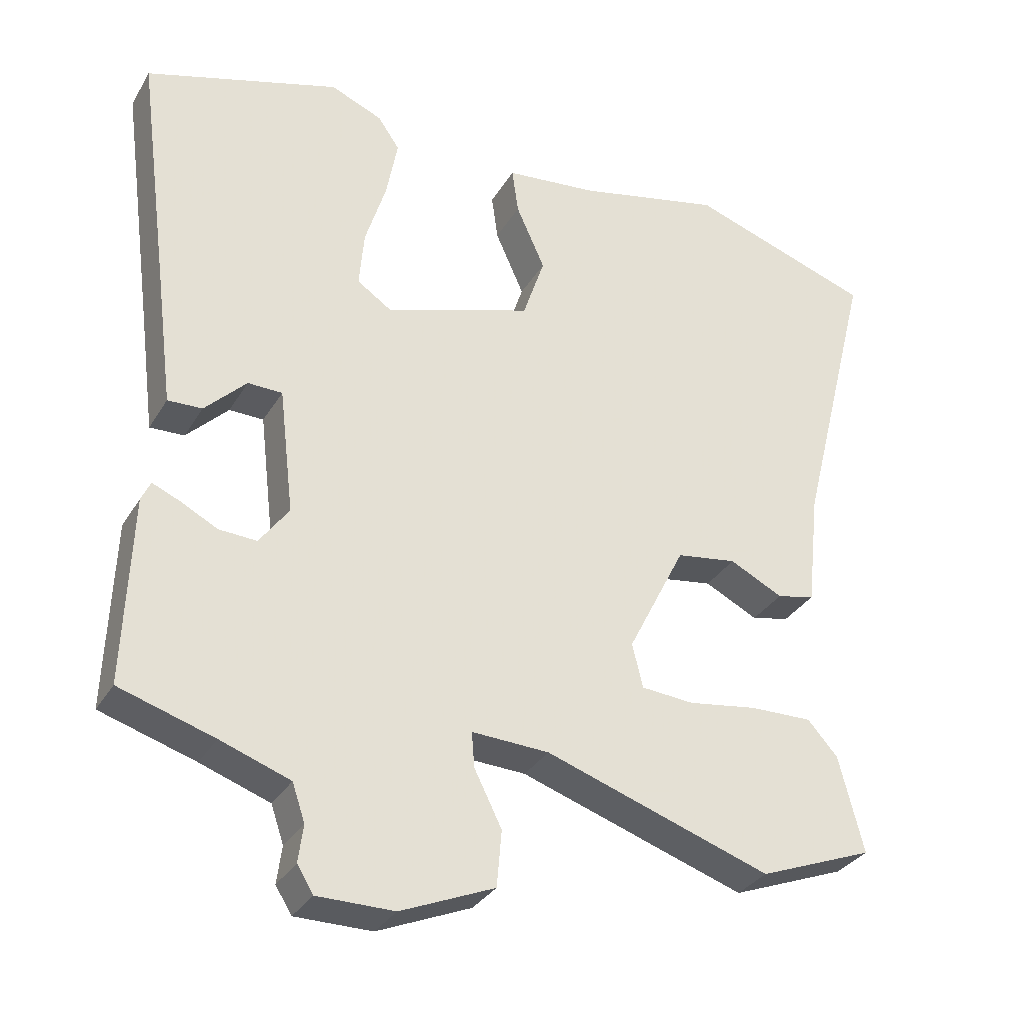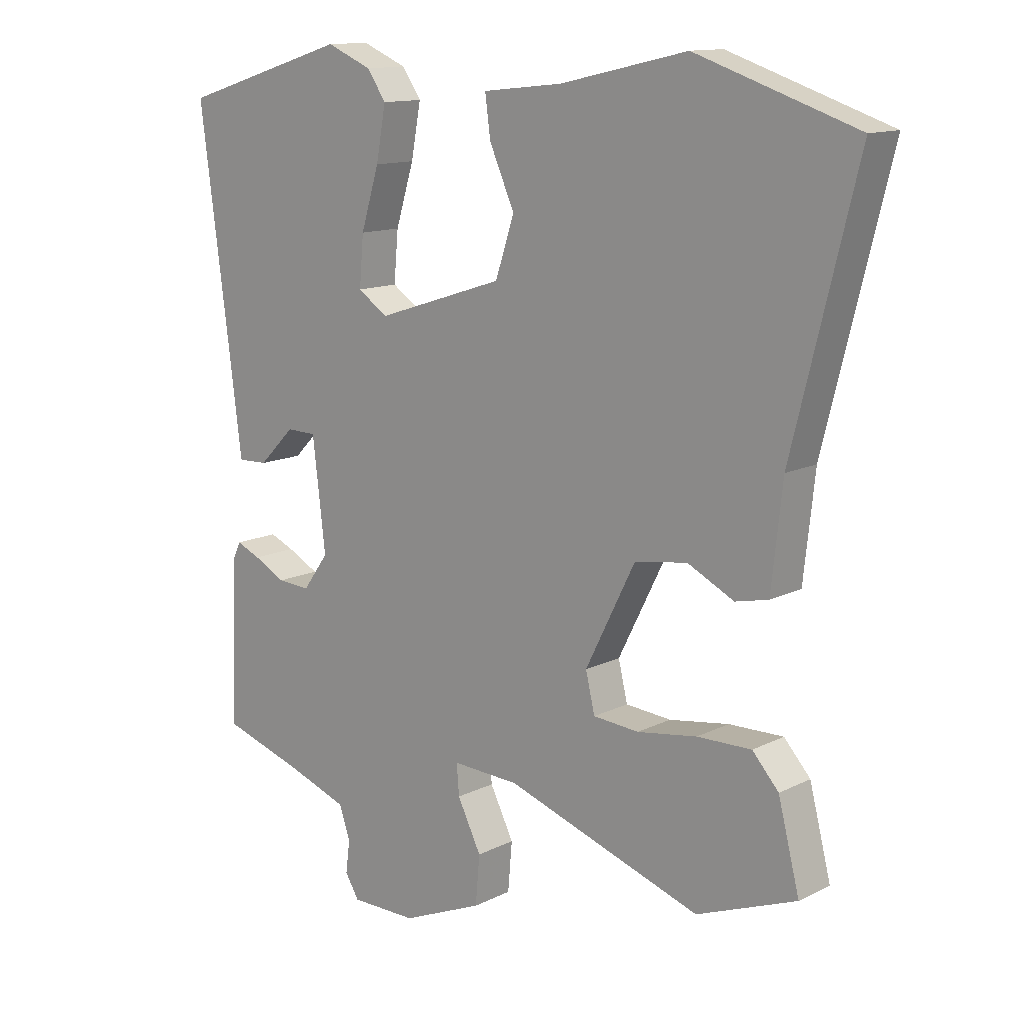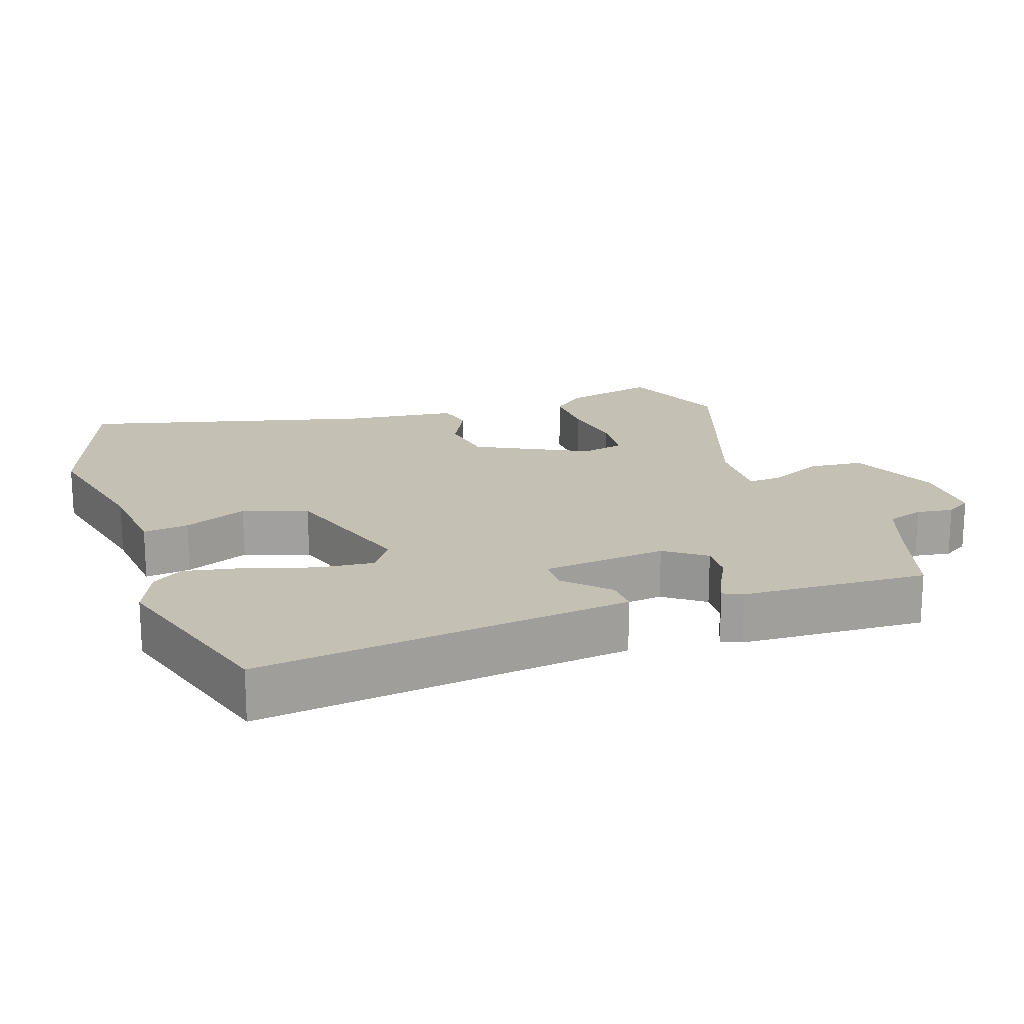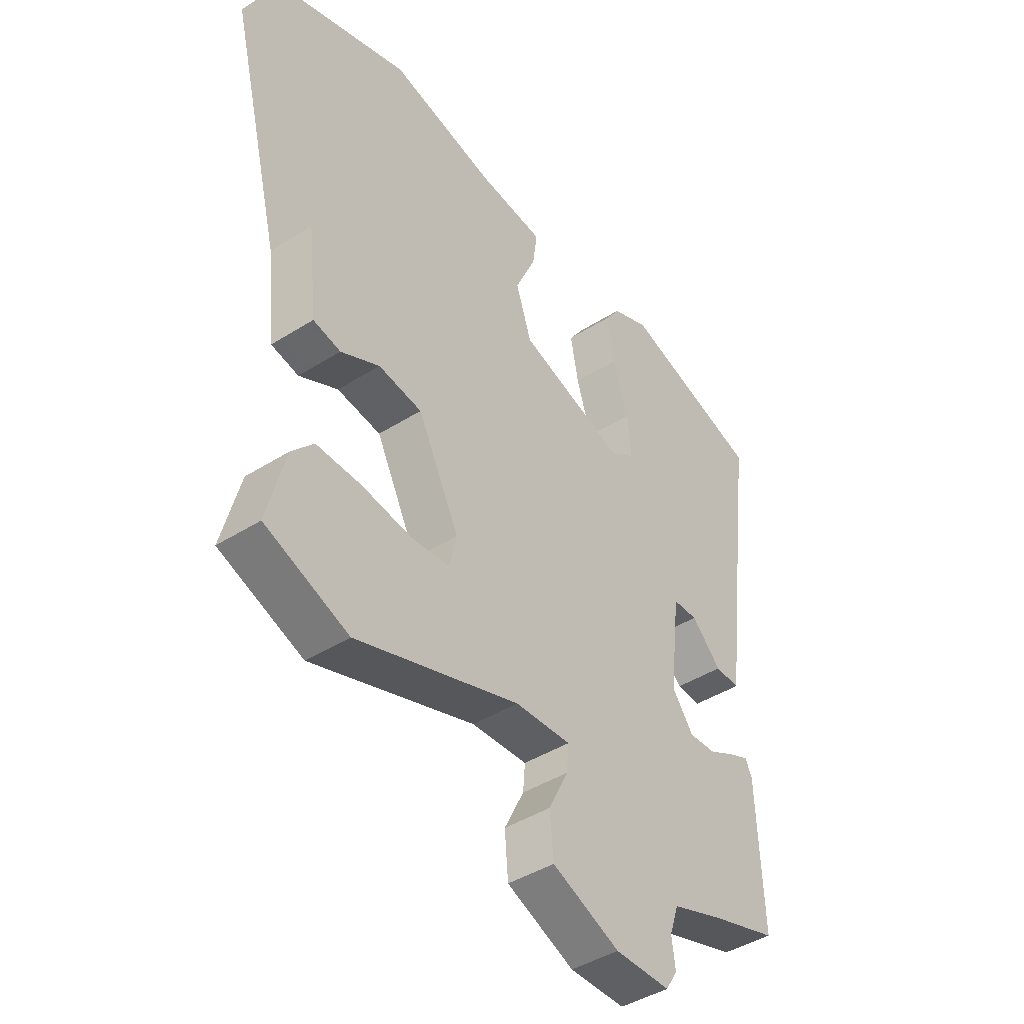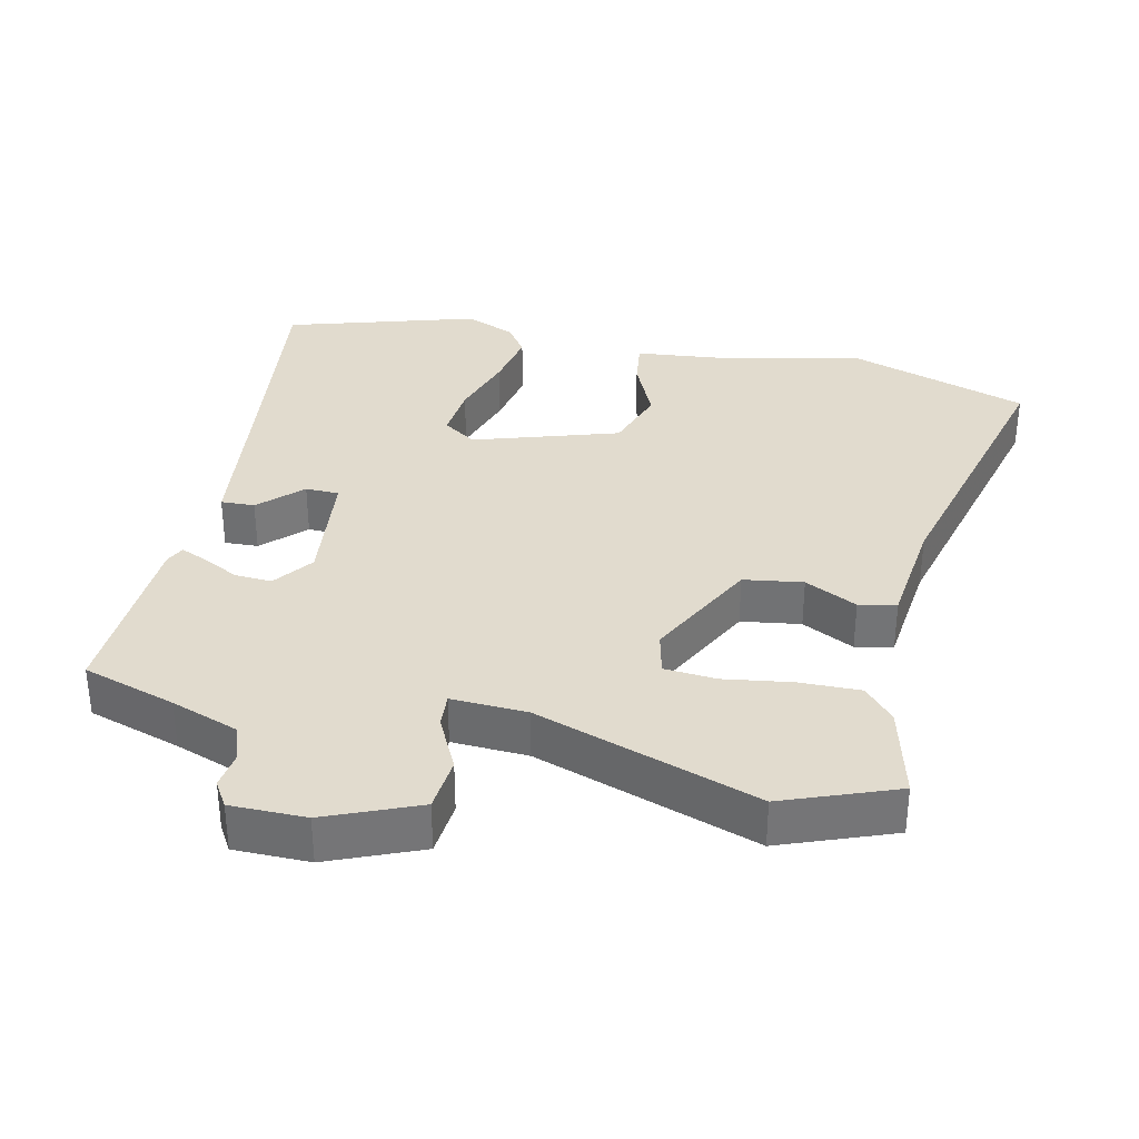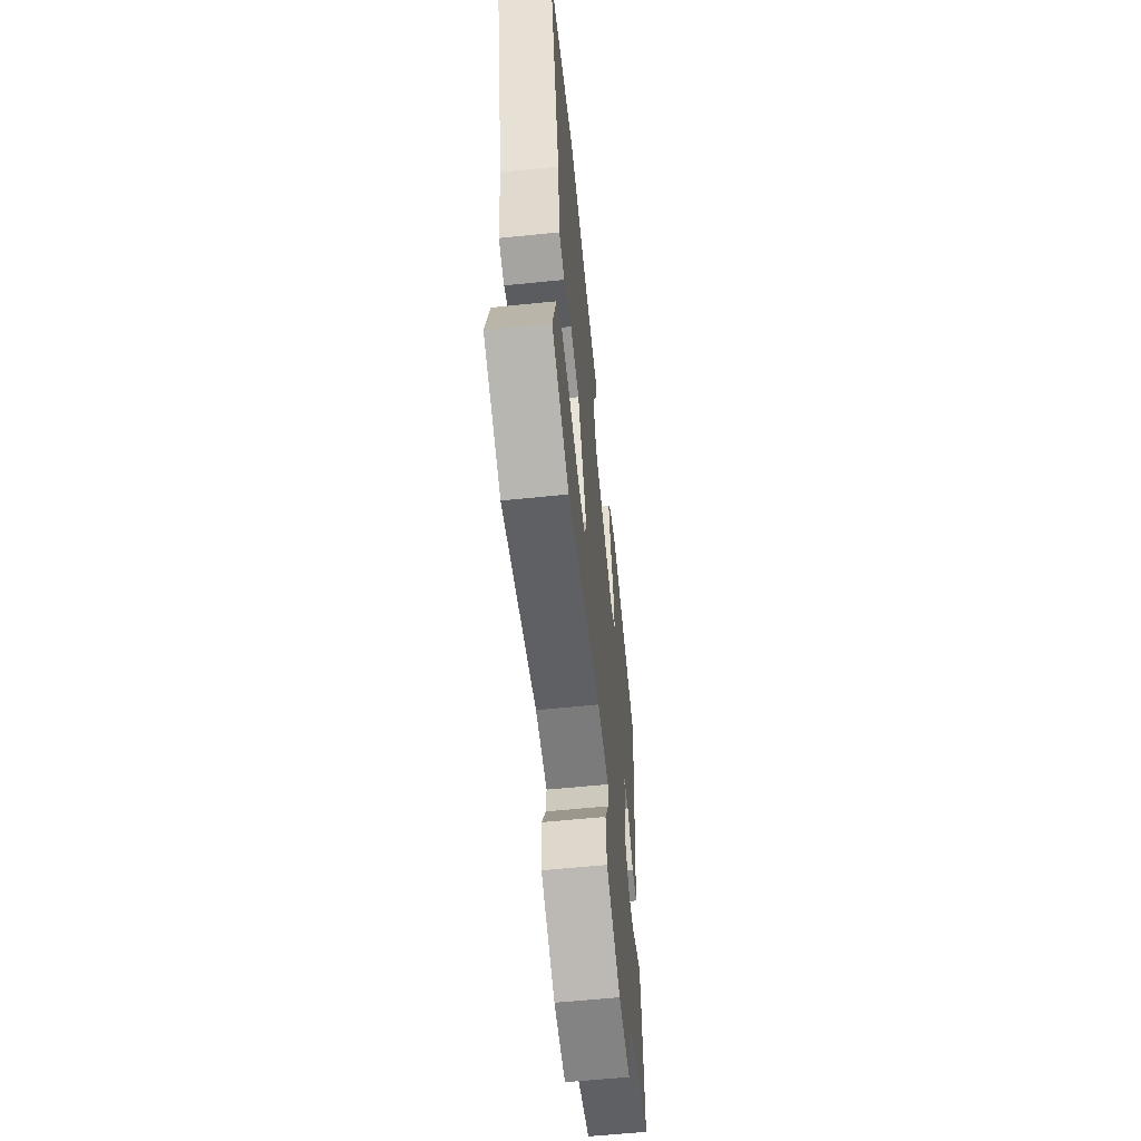
<metadata>
{"format":"obj","ext":"obj","renderer":"f3d","projection":"perspective","resolution":1024,"background":"white","views":[{"elev":-32.2,"azim":153.8,"up":"+Z"},{"elev":13.0,"azim":-138.4,"up":"+Z"},{"elev":18.2,"azim":71.4,"up":"+Y"},{"elev":-43.2,"azim":-53.1,"up":"+Z"},{"elev":33.9,"azim":-167.2,"up":"+Y"},{"elev":-61.0,"azim":-84.1,"up":"+Z"}]}
</metadata>
<code>
v -0.575 0.07 0.475
v -0.312 0.07 0.563
v -0.104 0.07 0.516
v 0.027 0.07 0.502
v 0.018 0.07 0.436
v -0.023 0.07 0.344
v 0.008 0.07 0.251
v 0.218 0.07 0.183
v 0.267 0.07 0.216
v 0.26 0.07 0.297
v 0.23 0.07 0.394
v 0.214 0.07 0.48
v 0.245 0.07 0.525
v 0.319 0.07 0.556
v 0.596 0.07 0.471
v 0.548 0.07 0.106
v 0.526 0.07 -0.066
v 0.477 0.07 -0.064
v 0.418 0.07 -0.005
v 0.369 0.07 -0.006
v 0.348 0.07 -0.185
v 0.39 0.07 -0.243
v 0.444 0.07 -0.24
v 0.496 0.07 -0.213
v 0.536 0.07 -0.196
v 0.549 0.07 -0.224
v 0.559 0.07 -0.491
v 0.424 0.07 -0.533
v 0.325 0.07 -0.568
v 0.307 0.07 -0.621
v 0.314 0.07 -0.674
v 0.291 0.07 -0.711
v 0.182 0.07 -0.711
v 0.049 0.07 -0.655
v 0.042 0.07 -0.575
v 0.081 0.07 -0.497
v 0.085 0.07 -0.447
v -0.025 0.07 -0.452
v -0.346 0.07 -0.56
v -0.509 0.07 -0.497
v -0.474 0.07 -0.36
v -0.431 0.07 -0.312
v -0.342 0.07 -0.314
v -0.244 0.07 -0.329
v -0.169 0.07 -0.323
v -0.154 0.07 -0.26
v -0.236 0.07 -0.097
v -0.322 0.07 -0.084
v -0.398 0.07 -0.122
v -0.452 0.07 -0.11
v -0.47 0.07 0.055
v -0.575 0 0.475
v -0.312 0 0.563
v -0.104 0 0.516
v 0.027 0 0.502
v 0.018 0 0.436
v -0.023 0 0.344
v 0.008 0 0.251
v 0.218 0 0.183
v 0.267 0 0.216
v 0.26 0 0.297
v 0.23 0 0.394
v 0.214 0 0.48
v 0.245 0 0.525
v 0.319 0 0.556
v 0.596 0 0.471
v 0.548 0 0.106
v 0.526 0 -0.066
v 0.477 0 -0.064
v 0.418 0 -0.005
v 0.369 0 -0.006
v 0.348 0 -0.185
v 0.39 0 -0.243
v 0.444 0 -0.24
v 0.496 0 -0.213
v 0.536 0 -0.196
v 0.549 0 -0.224
v 0.559 0 -0.491
v 0.424 0 -0.533
v 0.325 0 -0.568
v 0.307 0 -0.621
v 0.314 0 -0.674
v 0.291 0 -0.711
v 0.182 0 -0.711
v 0.049 0 -0.655
v 0.042 0 -0.575
v 0.081 0 -0.497
v 0.085 0 -0.447
v -0.025 0 -0.452
v -0.346 0 -0.56
v -0.509 0 -0.497
v -0.474 0 -0.36
v -0.431 0 -0.312
v -0.342 0 -0.314
v -0.244 0 -0.329
v -0.169 0 -0.323
v -0.154 0 -0.26
v -0.236 0 -0.097
v -0.322 0 -0.084
v -0.398 0 -0.122
v -0.452 0 -0.11
v -0.47 0 0.055
f 48 49 50 51
f 47 48 51 1
f 41 42 43 44
f 41 44 45
f 38 39 40 41
f 37 38 41 45
f 33 34 35 36
f 33 36 37
f 30 31 32 33
f 29 30 33 37
f 28 29 37
f 23 24 25 26
f 23 26 27 28
f 16 17 18 19
f 16 19 20
f 15 16 20
f 14 15 20
f 13 14 20 21
f 10 11 12 13
f 9 10 13 21
f 3 4 5 6
f 3 6 7
f 47 1 2 3
f 46 47 3 7
f 22 23 28 37
f 21 22 37 45
f 8 9 21 45
f 7 8 45 46
f 102 101 100 99
f 52 102 99 98
f 95 94 93 92
f 96 95 92
f 92 91 90 89
f 96 92 89 88
f 87 86 85 84
f 88 87 84
f 84 83 82 81
f 88 84 81 80
f 88 80 79
f 77 76 75 74
f 79 78 77 74
f 70 69 68 67
f 71 70 67
f 71 67 66
f 71 66 65
f 72 71 65 64
f 64 63 62 61
f 72 64 61 60
f 57 56 55 54
f 58 57 54
f 54 53 52 98
f 58 54 98 97
f 88 79 74 73
f 96 88 73 72
f 96 72 60 59
f 97 96 59 58
f 1 52 53 2
f 2 53 54 3
f 3 54 55 4
f 4 55 56 5
f 5 56 57 6
f 6 57 58 7
f 7 58 59 8
f 8 59 60 9
f 9 60 61 10
f 10 61 62 11
f 11 62 63 12
f 12 63 64 13
f 13 64 65 14
f 14 65 66 15
f 15 66 67 16
f 16 67 68 17
f 17 68 69 18
f 18 69 70 19
f 19 70 71 20
f 20 71 72 21
f 21 72 73 22
f 22 73 74 23
f 23 74 75 24
f 24 75 76 25
f 25 76 77 26
f 26 77 78 27
f 27 78 79 28
f 28 79 80 29
f 29 80 81 30
f 30 81 82 31
f 31 82 83 32
f 32 83 84 33
f 33 84 85 34
f 34 85 86 35
f 35 86 87 36
f 36 87 88 37
f 37 88 89 38
f 38 89 90 39
f 39 90 91 40
f 40 91 92 41
f 41 92 93 42
f 42 93 94 43
f 43 94 95 44
f 44 95 96 45
f 45 96 97 46
f 46 97 98 47
f 47 98 99 48
f 48 99 100 49
f 49 100 101 50
f 50 101 102 51
f 51 102 52 1

</code>
